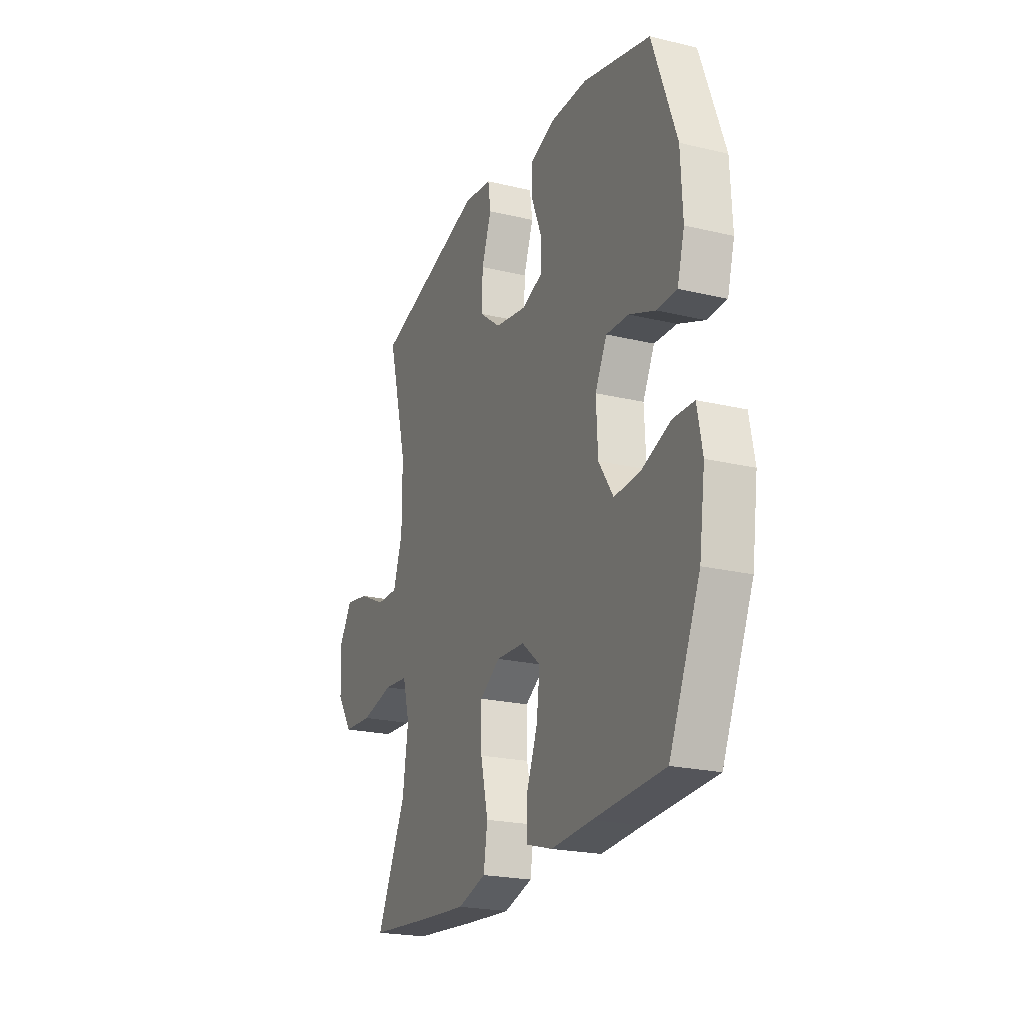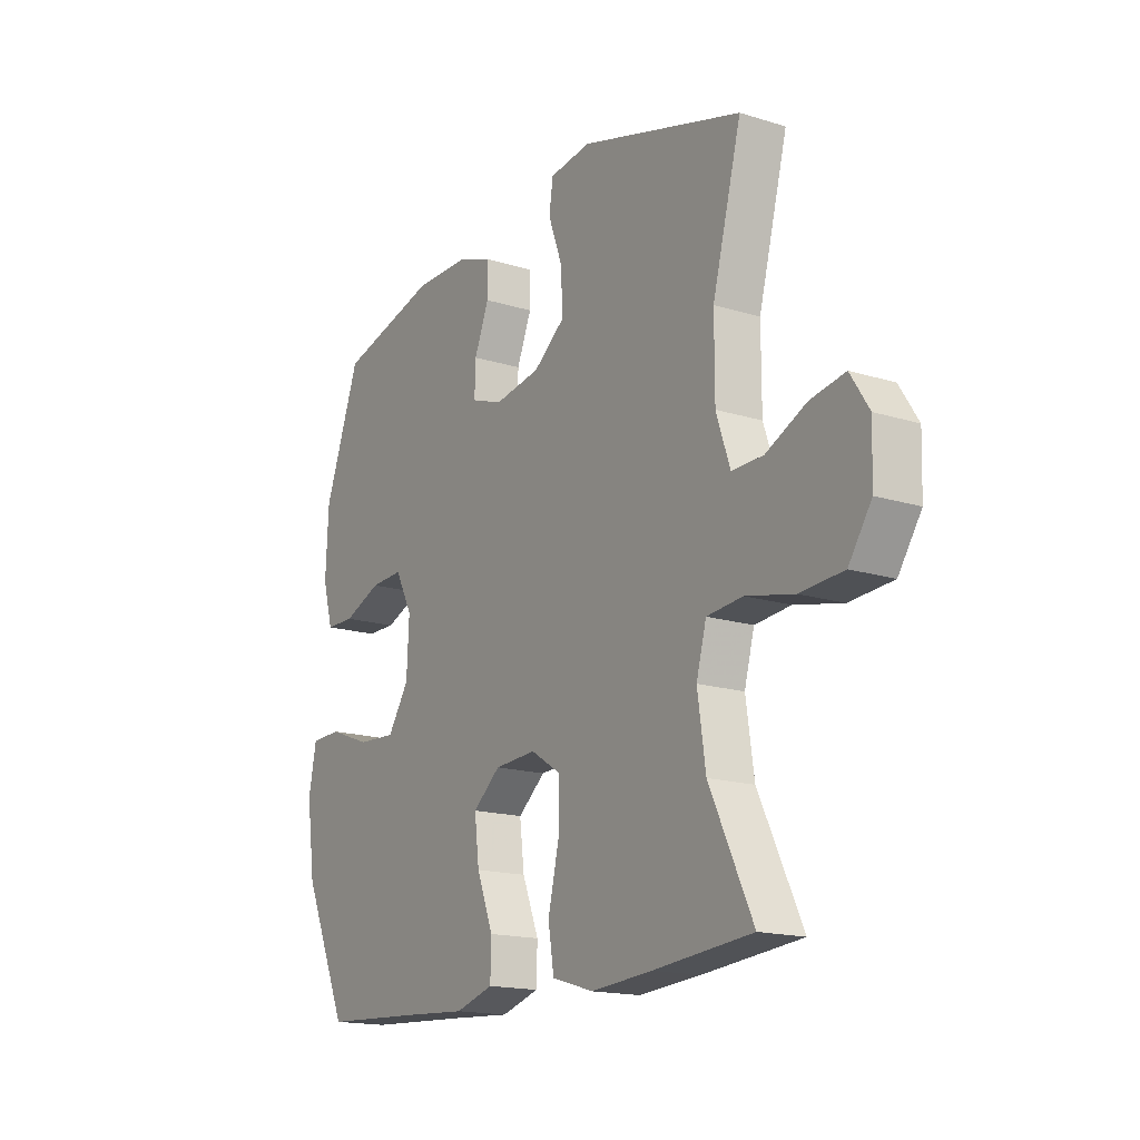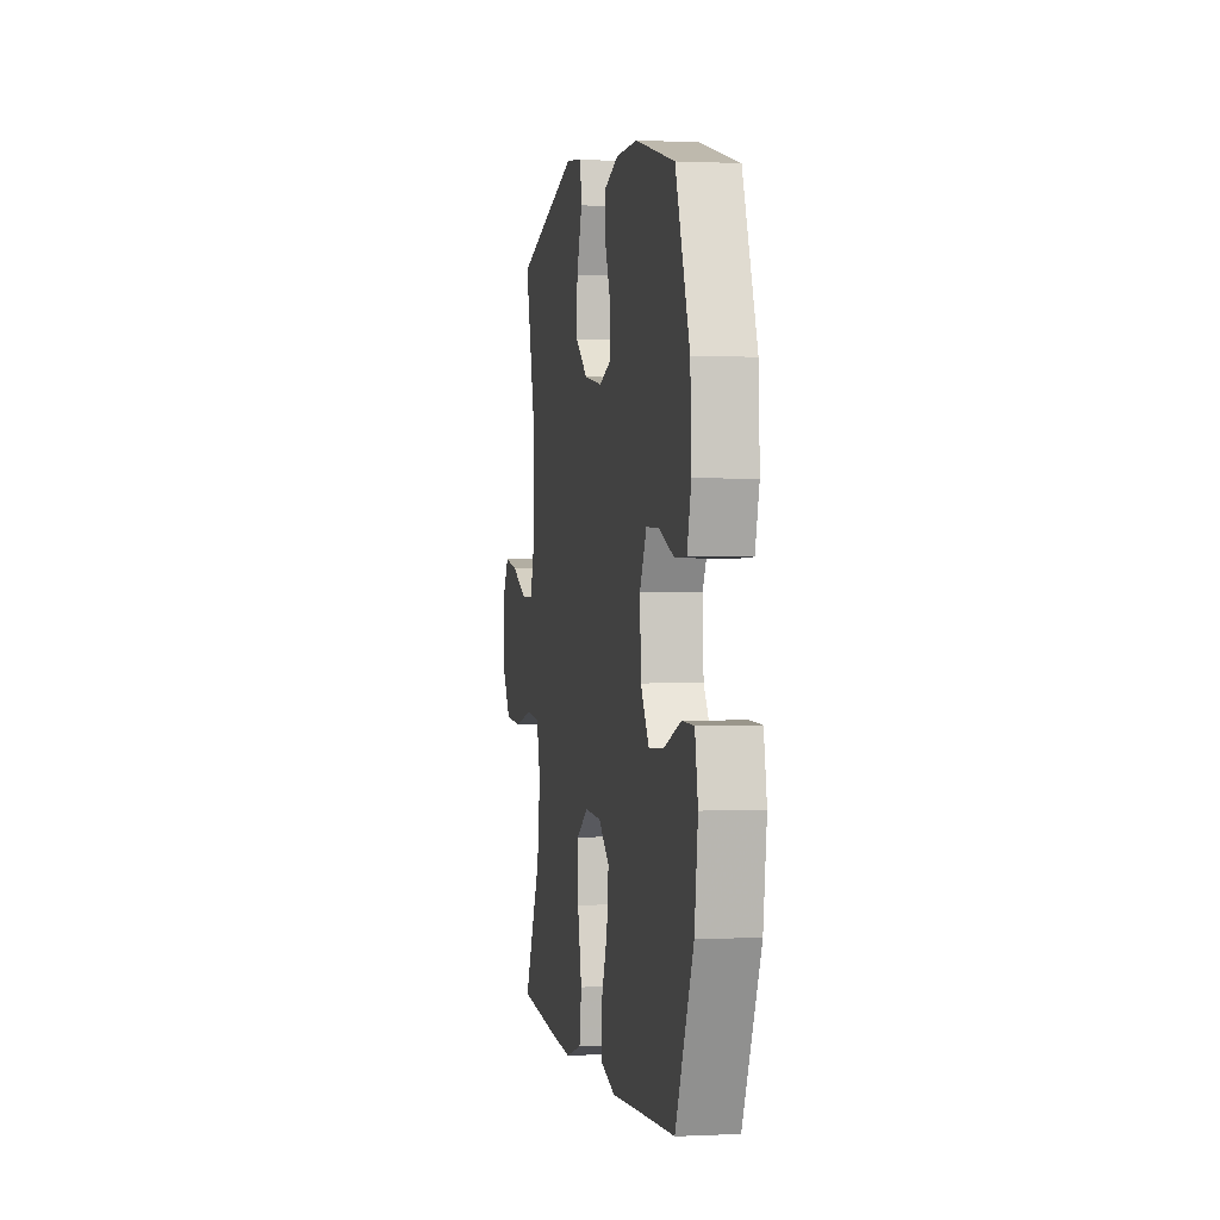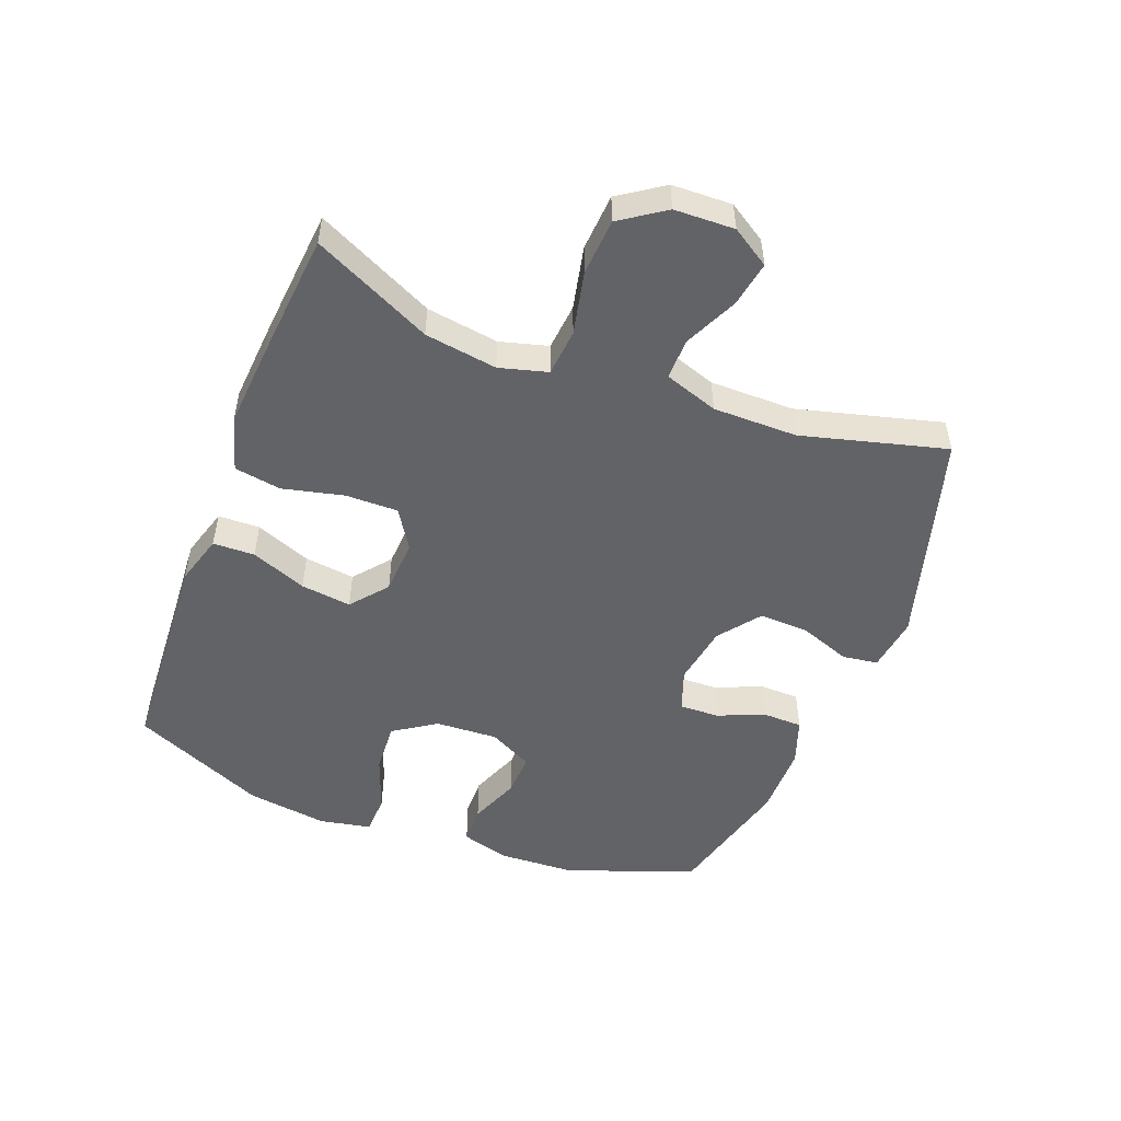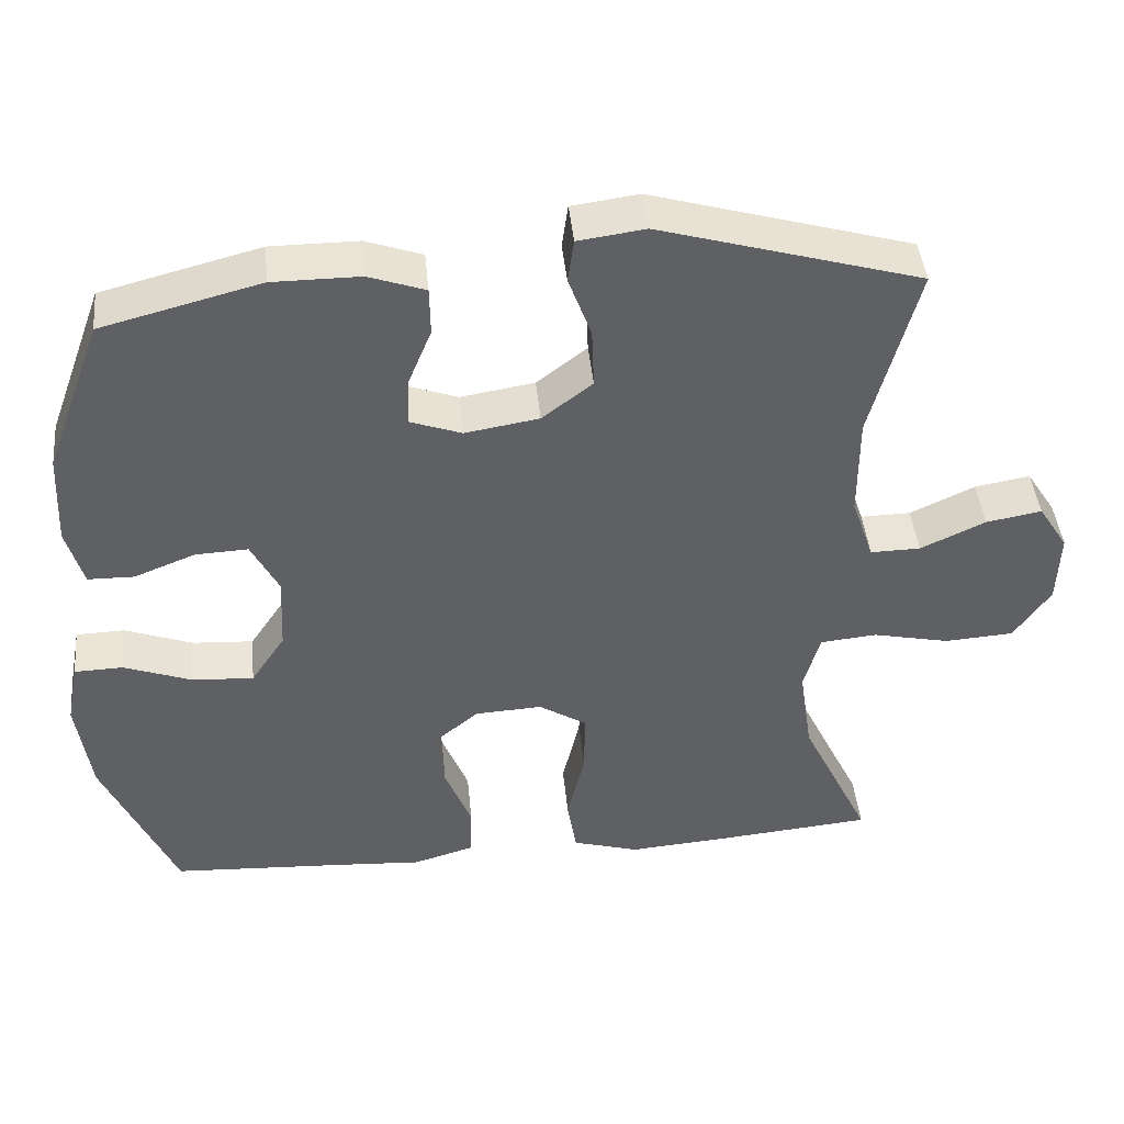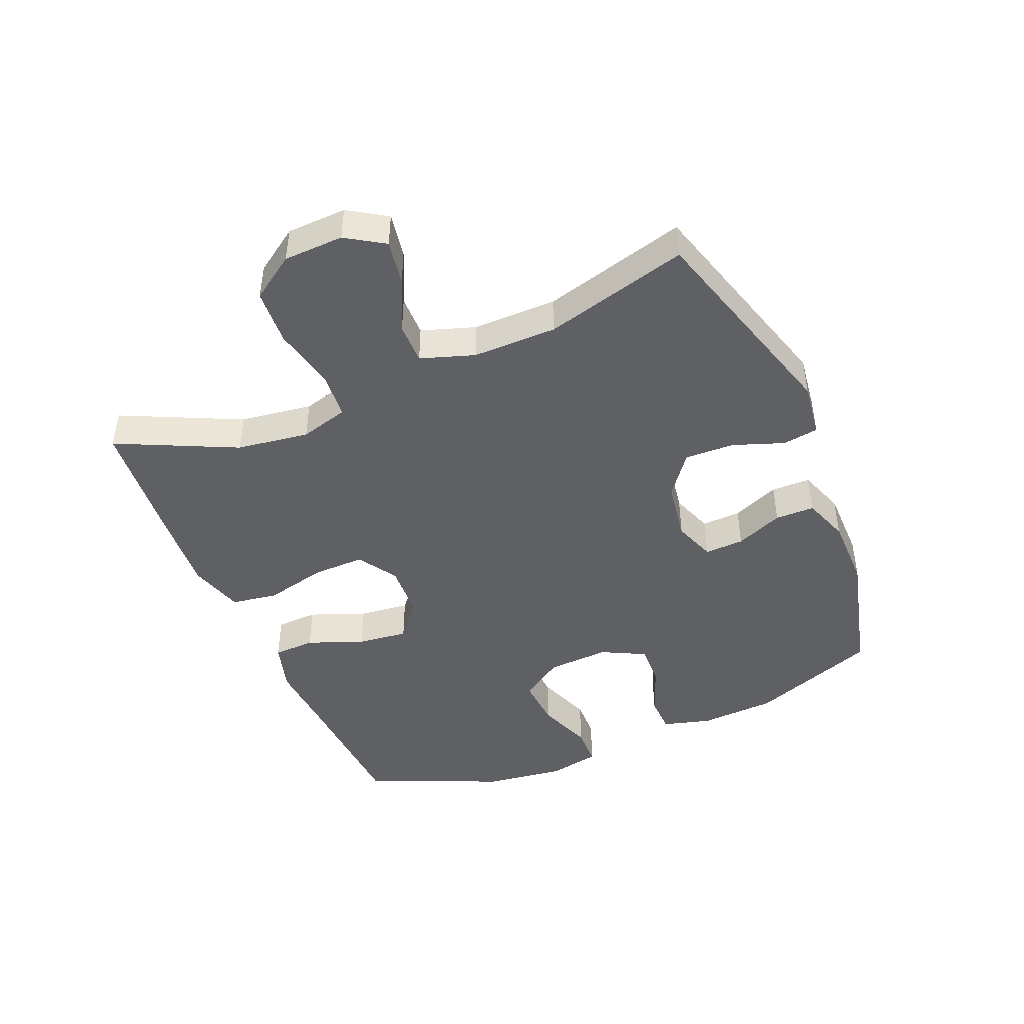
<metadata>
{"format":"obj","ext":"obj","renderer":"f3d","projection":"perspective","resolution":1024,"background":"white","views":[{"elev":-22.2,"azim":67.4,"up":"+Z"},{"elev":-16.6,"azim":-122.4,"up":"+Z"},{"elev":0.6,"azim":79.6,"up":"+Z"},{"elev":-51.0,"azim":-111.0,"up":"+Y"},{"elev":43.7,"azim":174.4,"up":"+Z"},{"elev":-45.1,"azim":-66.9,"up":"+Y"}]}
</metadata>
<code>
v -0.5 0.07 -0.5
v -0.409 0.07 -0.31
v -0.392 0.07 -0.194
v -0.413 0.07 -0.117
v -0.488 0.07 -0.11
v -0.589 0.07 -0.132
v -0.68 0.07 -0.126
v -0.728 0.07 -0.055
v -0.731 0.07 0.041
v -0.692 0.07 0.102
v -0.619 0.07 0.089
v -0.534 0.07 0.049
v -0.468 0.07 0.048
v -0.439 0.07 0.134
v -0.439 0.07 0.269
v -0.5 0.07 0.5
v -0.158 0.07 0.599
v -0.07 0.07 0.587
v -0.062 0.07 0.53
v -0.092 0.07 0.448
v -0.095 0.07 0.369
v -0.029 0.07 0.318
v 0.068 0.07 0.302
v 0.135 0.07 0.326
v 0.133 0.07 0.389
v 0.102 0.07 0.465
v 0.103 0.07 0.528
v 0.177 0.07 0.554
v 0.292 0.07 0.554
v 0.5 0.07 0.5
v 0.575 0.07 0.295
v 0.581 0.07 0.173
v 0.559 0.07 0.095
v 0.498 0.07 0.094
v 0.418 0.07 0.126
v 0.349 0.07 0.129
v 0.313 0.07 0.059
v 0.318 0.07 -0.041
v 0.363 0.07 -0.109
v 0.444 0.07 -0.104
v 0.533 0.07 -0.071
v 0.597 0.07 -0.073
v 0.613 0.07 -0.156
v 0.595 0.07 -0.285
v 0.5 0.07 -0.5
v 0.283 0.07 -0.512
v 0.158 0.07 -0.52
v 0.078 0.07 -0.496
v 0.076 0.07 -0.429
v 0.111 0.07 -0.34
v 0.121 0.07 -0.259
v 0.063 0.07 -0.211
v -0.025 0.07 -0.206
v -0.088 0.07 -0.246
v -0.087 0.07 -0.33
v -0.064 0.07 -0.428
v -0.076 0.07 -0.503
v -0.164 0.07 -0.529
v -0.293 0.07 -0.519
v -0.5 0 -0.5
v -0.409 0 -0.31
v -0.392 0 -0.194
v -0.413 0 -0.117
v -0.488 0 -0.11
v -0.589 0 -0.132
v -0.68 0 -0.126
v -0.728 0 -0.055
v -0.731 0 0.041
v -0.692 0 0.102
v -0.619 0 0.089
v -0.534 0 0.049
v -0.468 0 0.048
v -0.439 0 0.134
v -0.439 0 0.269
v -0.5 0 0.5
v -0.158 0 0.599
v -0.07 0 0.587
v -0.062 0 0.53
v -0.092 0 0.448
v -0.095 0 0.369
v -0.029 0 0.318
v 0.068 0 0.302
v 0.135 0 0.326
v 0.133 0 0.389
v 0.102 0 0.465
v 0.103 0 0.528
v 0.177 0 0.554
v 0.292 0 0.554
v 0.5 0 0.5
v 0.575 0 0.295
v 0.581 0 0.173
v 0.559 0 0.095
v 0.498 0 0.094
v 0.418 0 0.126
v 0.349 0 0.129
v 0.313 0 0.059
v 0.318 0 -0.041
v 0.363 0 -0.109
v 0.444 0 -0.104
v 0.533 0 -0.071
v 0.597 0 -0.073
v 0.613 0 -0.156
v 0.595 0 -0.285
v 0.5 0 -0.5
v 0.283 0 -0.512
v 0.158 0 -0.52
v 0.078 0 -0.496
v 0.076 0 -0.429
v 0.111 0 -0.34
v 0.121 0 -0.259
v 0.063 0 -0.211
v -0.025 0 -0.206
v -0.088 0 -0.246
v -0.087 0 -0.33
v -0.064 0 -0.428
v -0.076 0 -0.503
v -0.164 0 -0.529
v -0.293 0 -0.519
f 58 59 1 2
f 55 56 57 58
f 54 55 58 2
f 53 54 2 3
f 47 48 49 50
f 46 47 50 51
f 45 46 51
f 44 45 51 52
f 40 41 42 43
f 39 40 43 44
f 32 33 34 35
f 32 35 36
f 31 32 36
f 30 31 36
f 29 30 36 37
f 25 26 27 28
f 24 25 28 29
f 17 18 19 20
f 15 16 17 20
f 14 15 20 21
f 13 14 21 22
f 9 10 11 12
f 9 12 13
f 8 9 13
f 5 6 7 8
f 4 5 8 13
f 53 3 4
f 52 53 4 13
f 39 44 52 13
f 24 29 37
f 23 24 37 38
f 23 38 39
f 13 22 23 39
f 61 60 118 117
f 117 116 115 114
f 61 117 114 113
f 62 61 113 112
f 109 108 107 106
f 110 109 106 105
f 110 105 104
f 111 110 104 103
f 102 101 100 99
f 103 102 99 98
f 94 93 92 91
f 95 94 91
f 95 91 90
f 95 90 89
f 96 95 89 88
f 87 86 85 84
f 88 87 84 83
f 79 78 77 76
f 79 76 75 74
f 80 79 74 73
f 81 80 73 72
f 71 70 69 68
f 72 71 68
f 72 68 67
f 67 66 65 64
f 72 67 64 63
f 63 62 112
f 72 63 112 111
f 72 111 103 98
f 96 88 83
f 97 96 83 82
f 98 97 82
f 98 82 81 72
f 1 60 61 2
f 2 61 62 3
f 3 62 63 4
f 4 63 64 5
f 5 64 65 6
f 6 65 66 7
f 7 66 67 8
f 8 67 68 9
f 9 68 69 10
f 10 69 70 11
f 11 70 71 12
f 12 71 72 13
f 13 72 73 14
f 14 73 74 15
f 15 74 75 16
f 16 75 76 17
f 17 76 77 18
f 18 77 78 19
f 19 78 79 20
f 20 79 80 21
f 21 80 81 22
f 22 81 82 23
f 23 82 83 24
f 24 83 84 25
f 25 84 85 26
f 26 85 86 27
f 27 86 87 28
f 28 87 88 29
f 29 88 89 30
f 30 89 90 31
f 31 90 91 32
f 32 91 92 33
f 33 92 93 34
f 34 93 94 35
f 35 94 95 36
f 36 95 96 37
f 37 96 97 38
f 38 97 98 39
f 39 98 99 40
f 40 99 100 41
f 41 100 101 42
f 42 101 102 43
f 43 102 103 44
f 44 103 104 45
f 45 104 105 46
f 46 105 106 47
f 47 106 107 48
f 48 107 108 49
f 49 108 109 50
f 50 109 110 51
f 51 110 111 52
f 52 111 112 53
f 53 112 113 54
f 54 113 114 55
f 55 114 115 56
f 56 115 116 57
f 57 116 117 58
f 58 117 118 59
f 59 118 60 1

</code>
